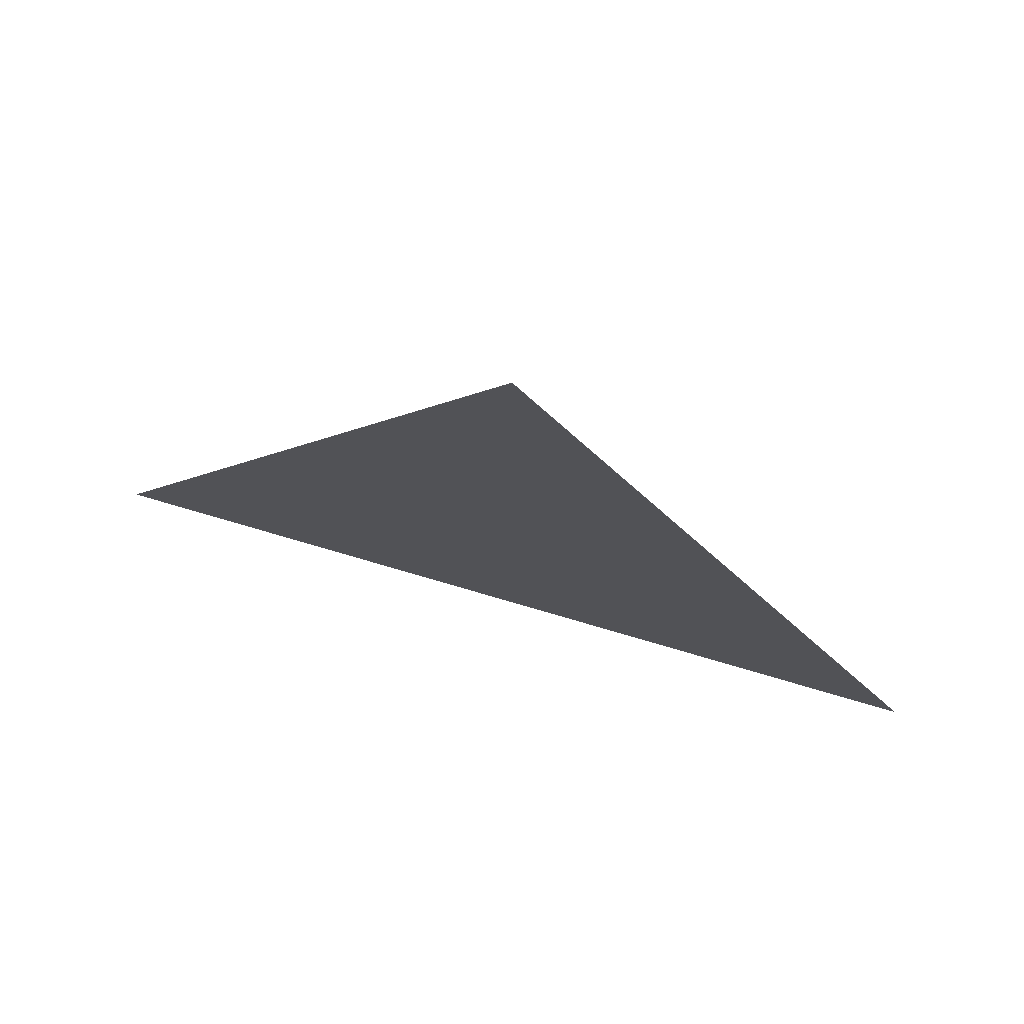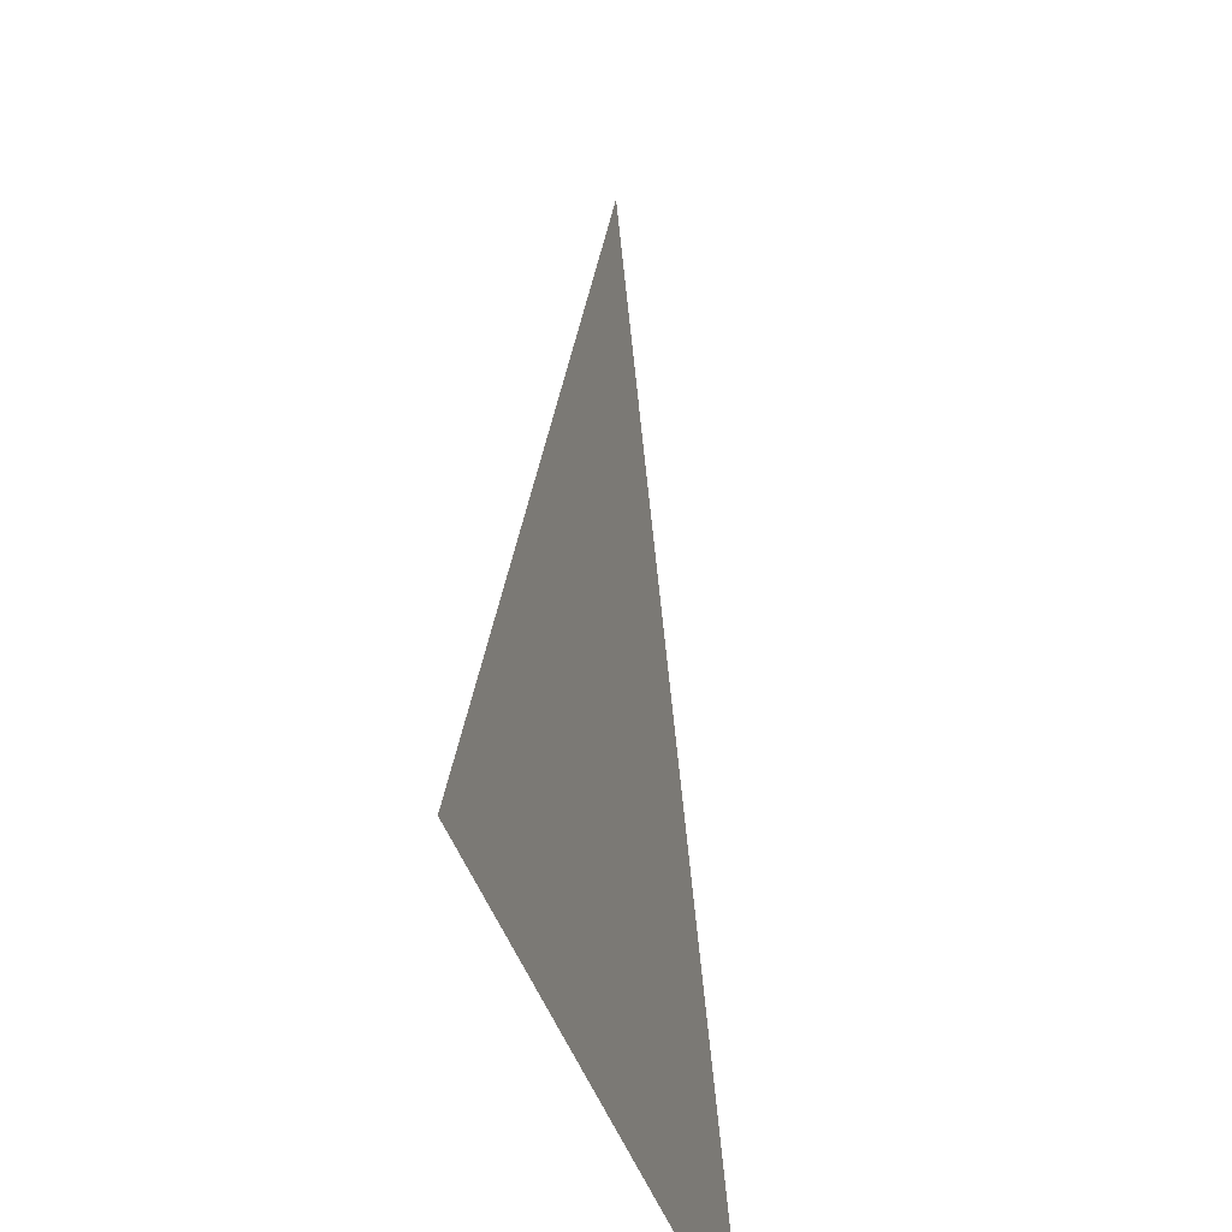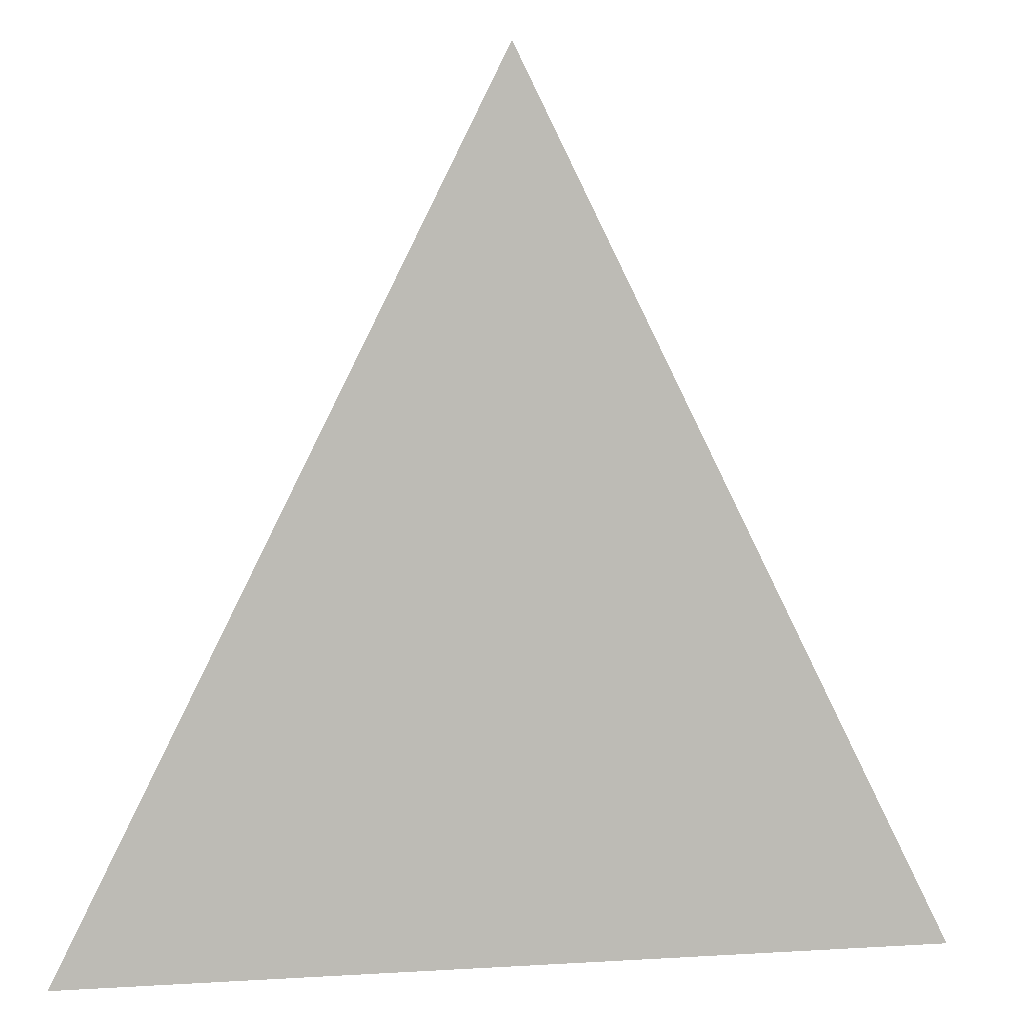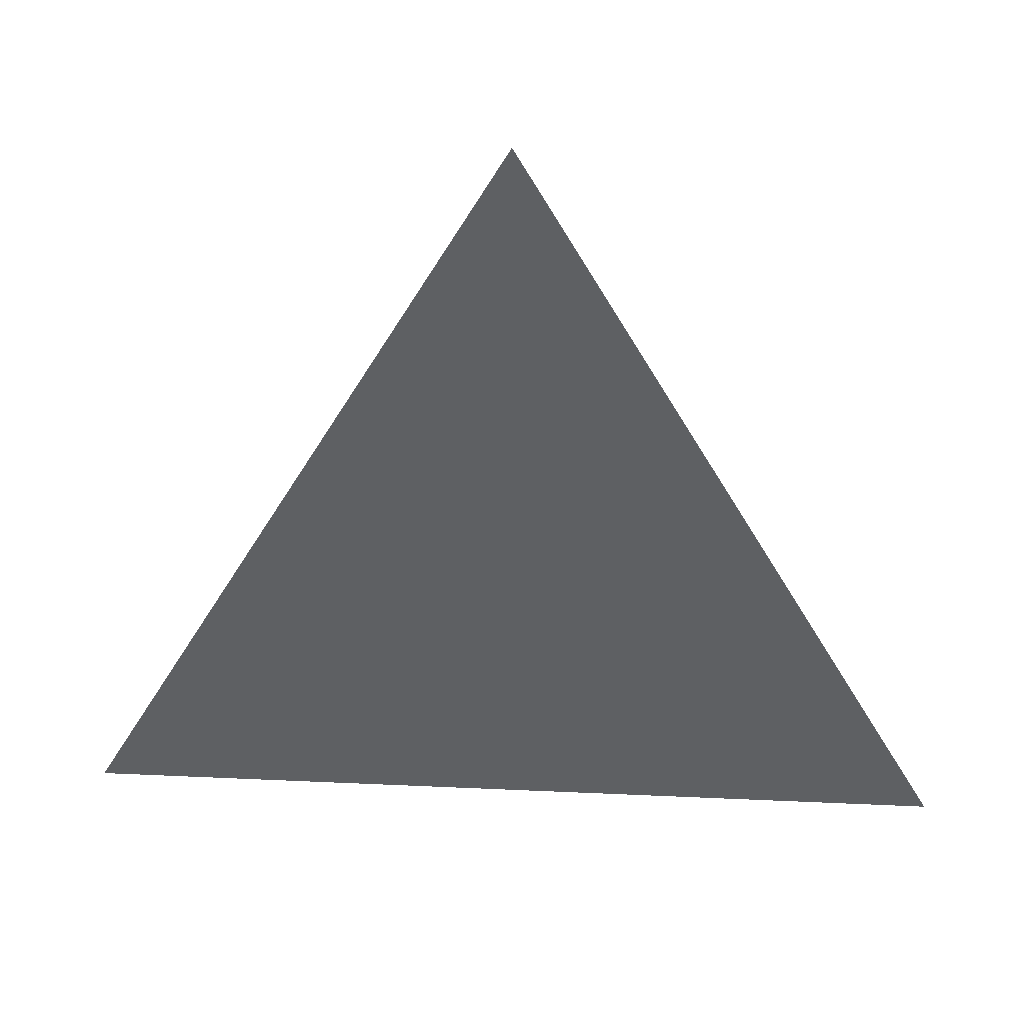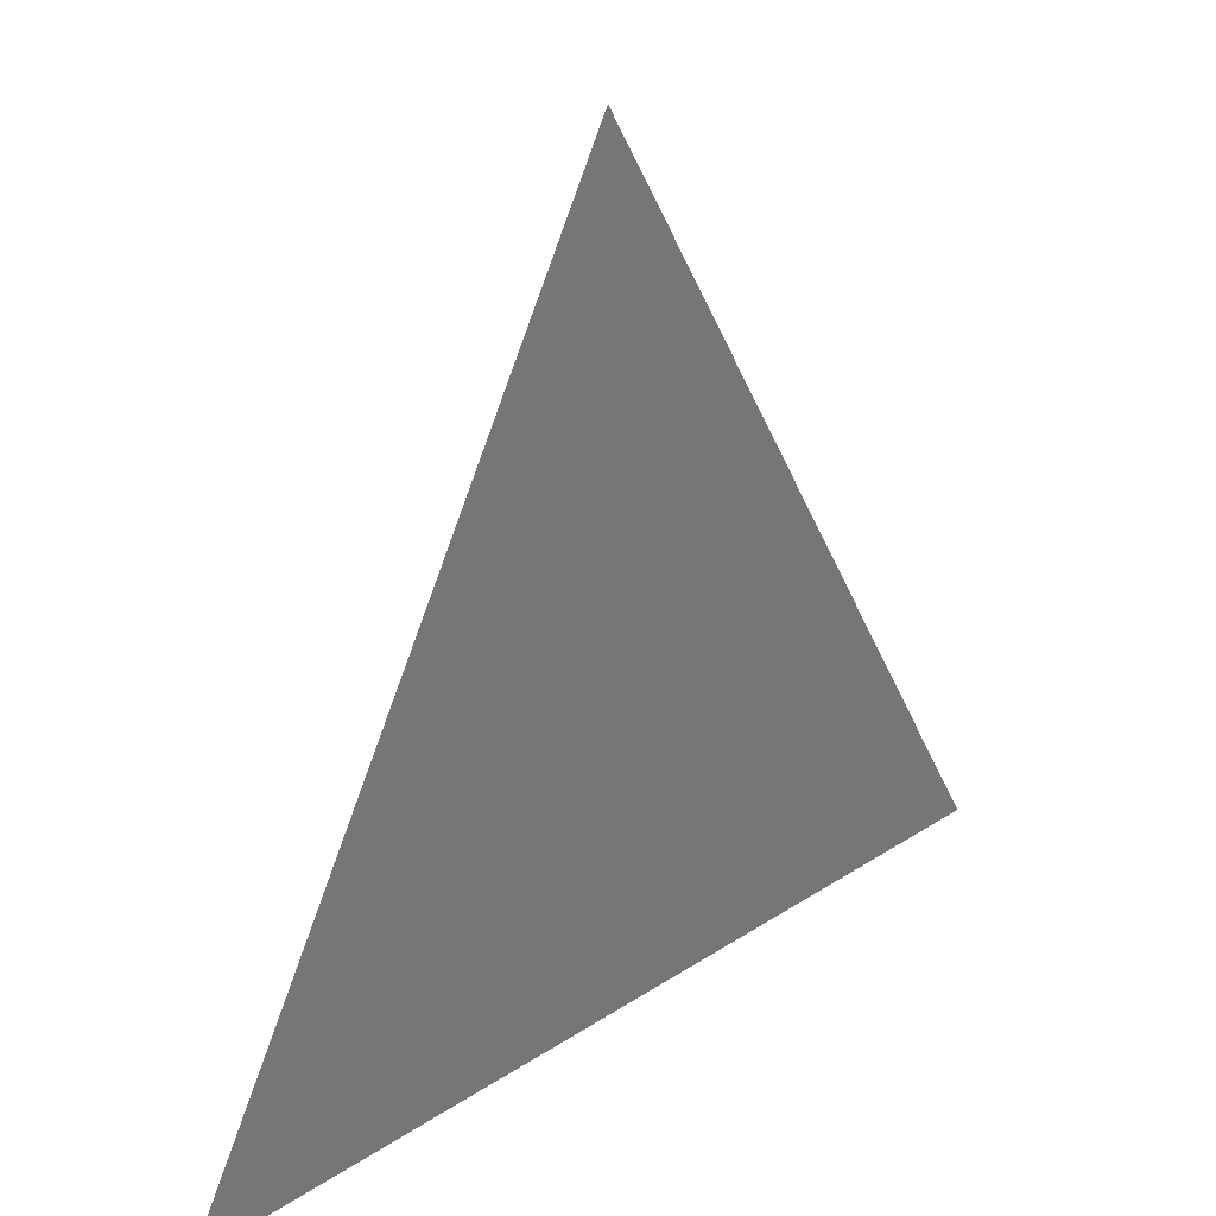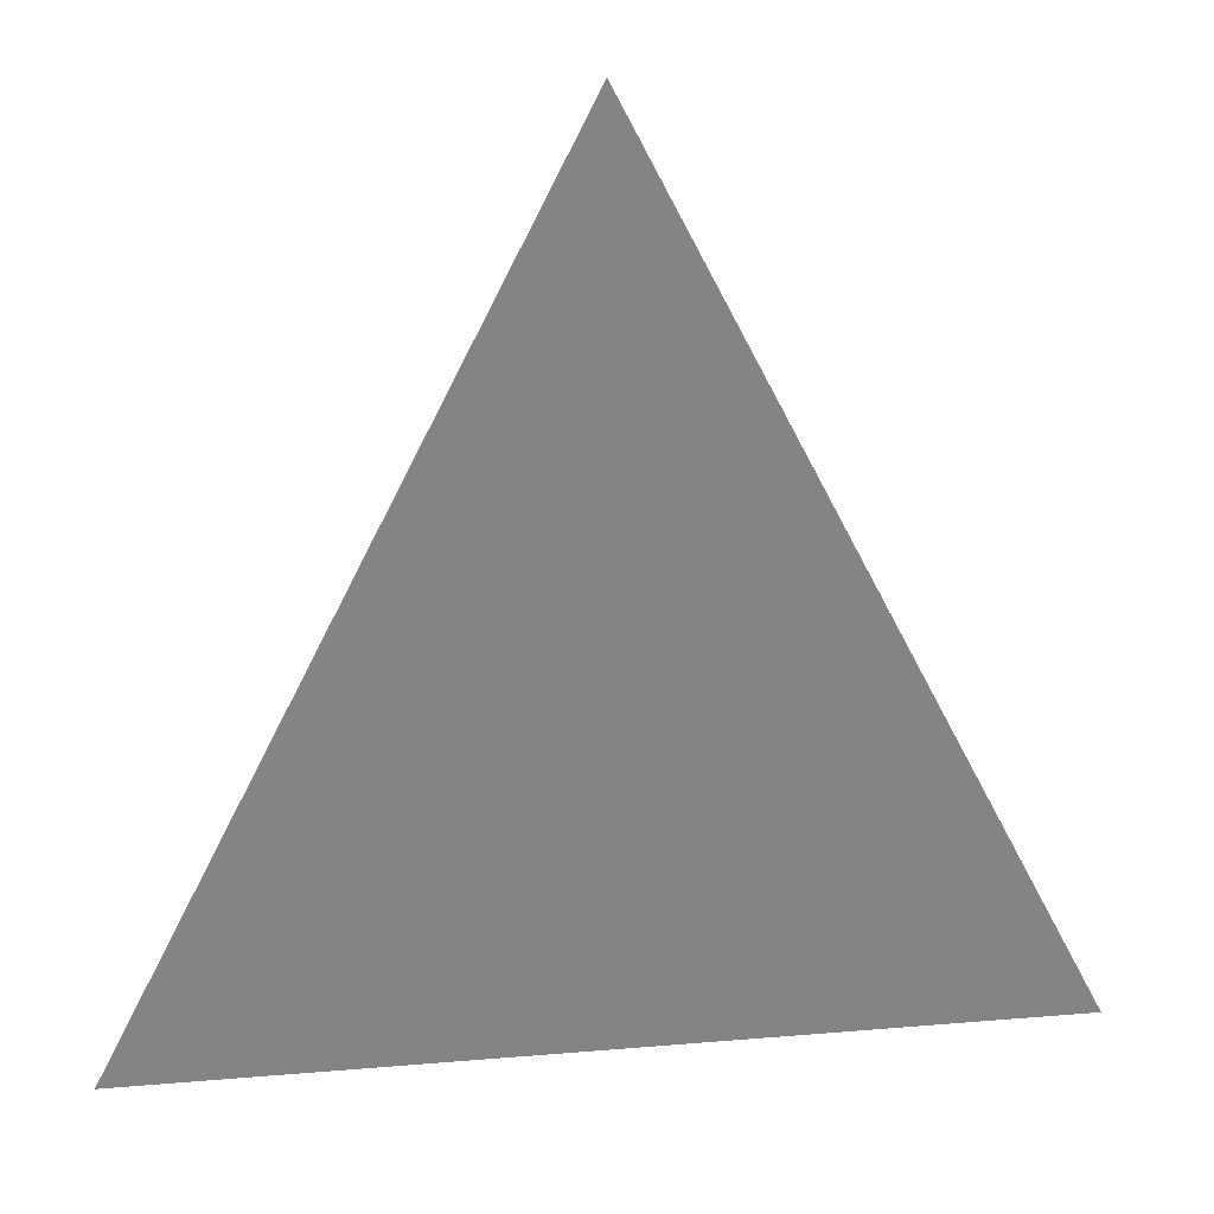
<metadata>
{"format":"obj","ext":"obj","renderer":"f3d","projection":"perspective","resolution":1024,"background":"white","views":[{"elev":76.8,"azim":16.3,"up":"+Y"},{"elev":-34.8,"azim":103.8,"up":"+Y"},{"elev":6.0,"azim":-10.7,"up":"+Y"},{"elev":47.4,"azim":2.9,"up":"+Y"},{"elev":35.4,"azim":139.5,"up":"+Y"},{"elev":29.1,"azim":-7.1,"up":"+Y"}]}
</metadata>
<code>
o triangle
v 0 1 -2
v -1 -1 -2
v 1 -1 -2
f 1 2 3

</code>
